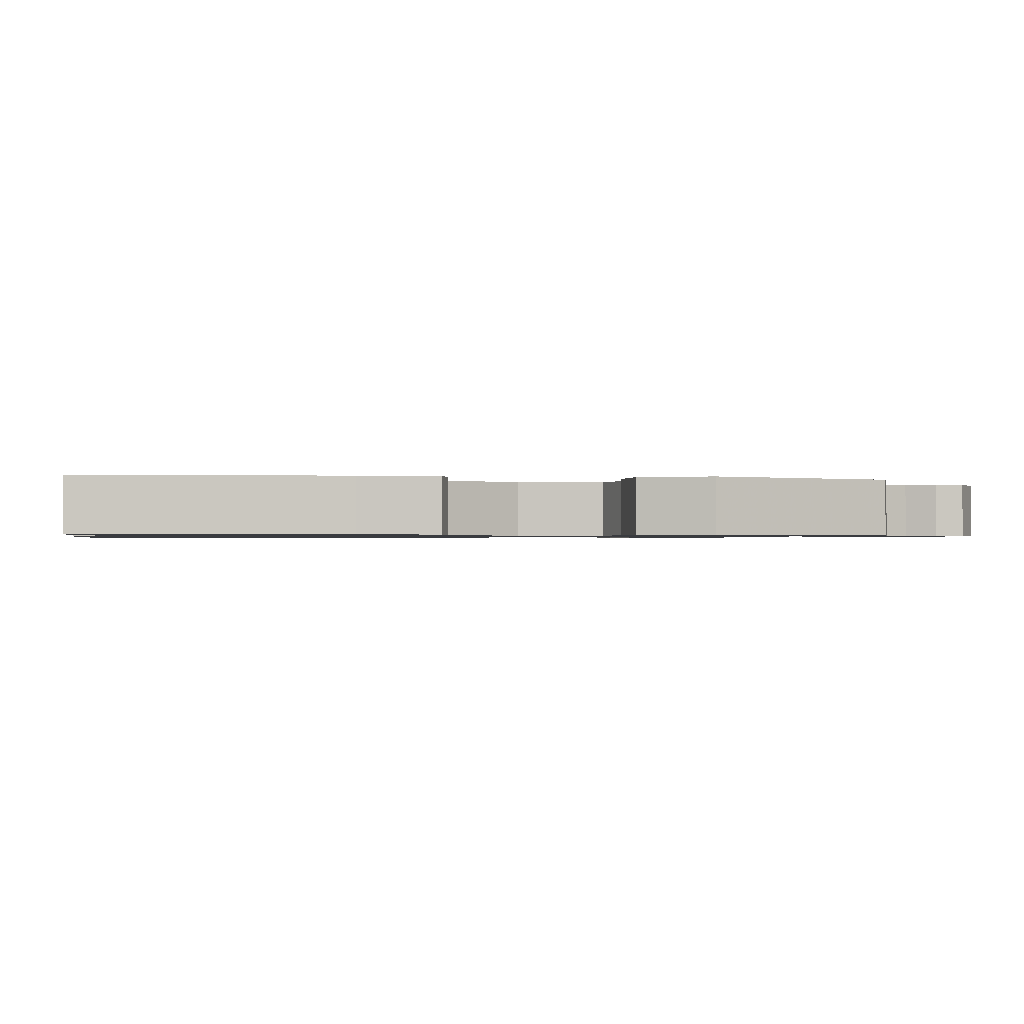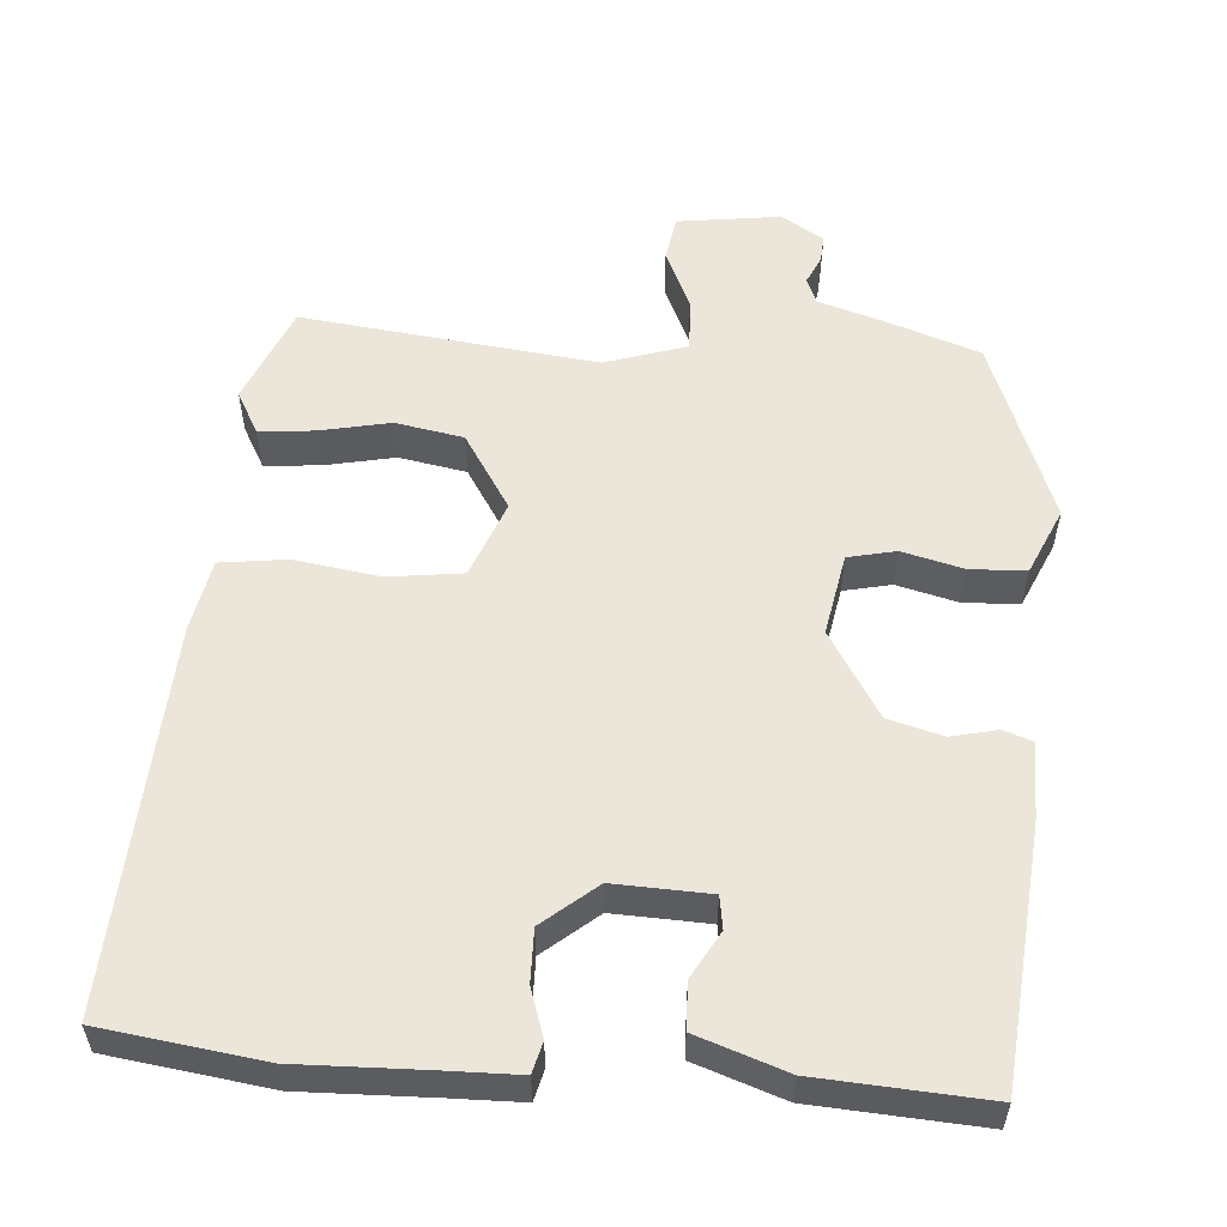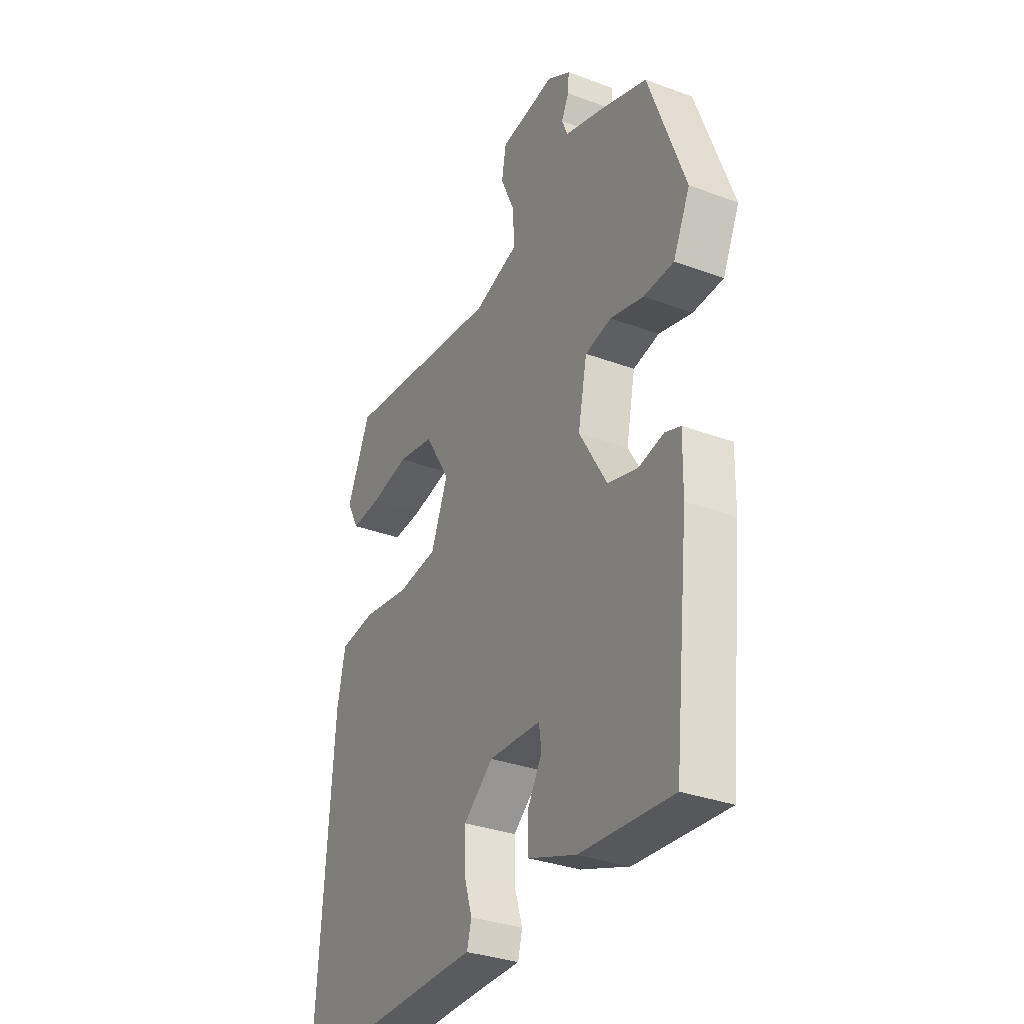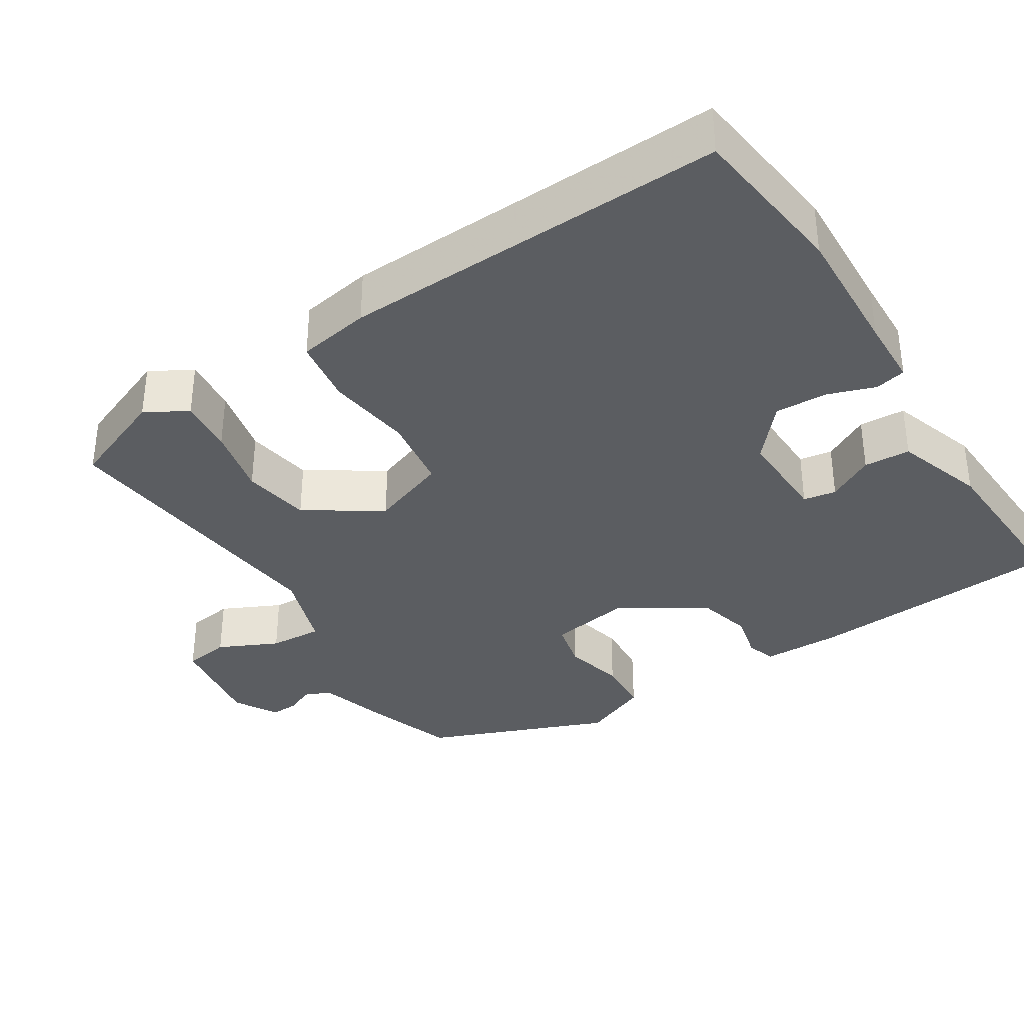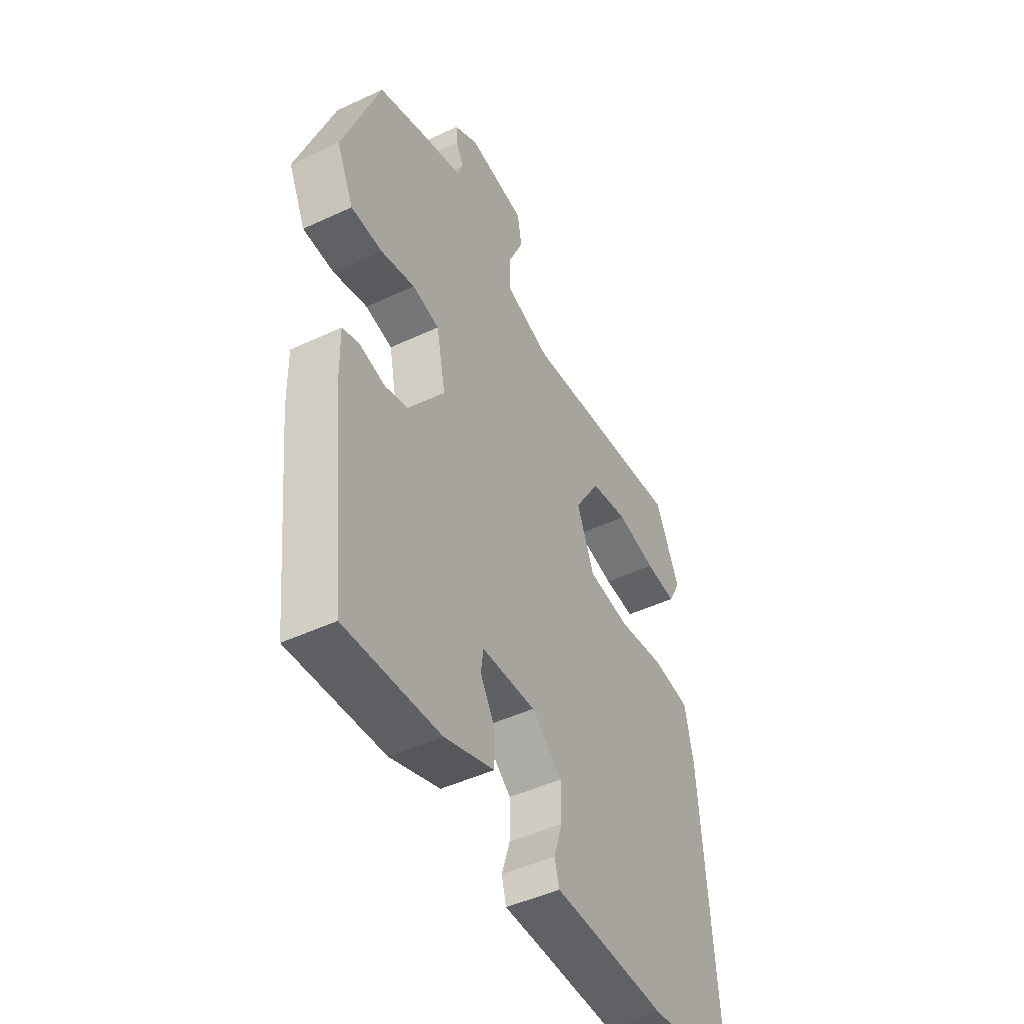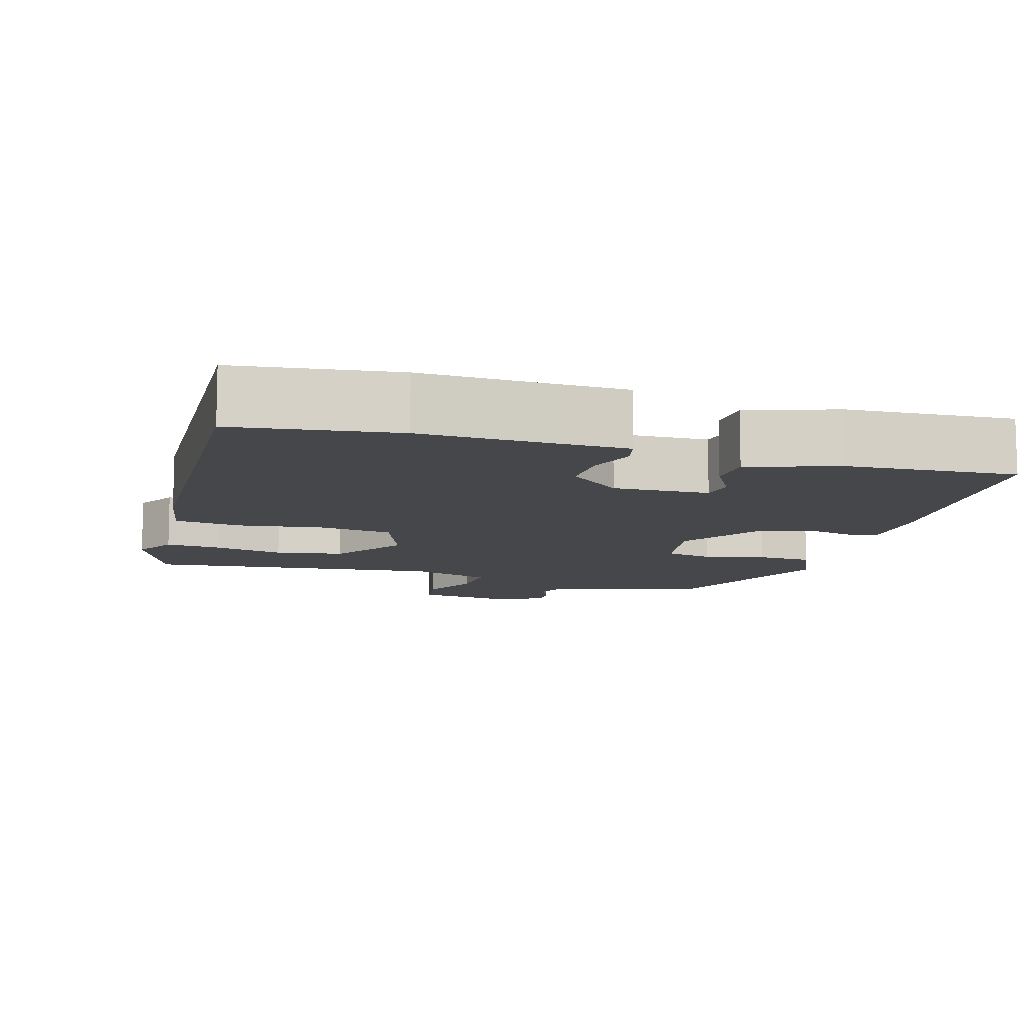
<metadata>
{"format":"obj","ext":"obj","renderer":"f3d","projection":"perspective","resolution":1024,"background":"white","views":[{"elev":-0.9,"azim":-100.1,"up":"+Y"},{"elev":55.6,"azim":-176.7,"up":"+Y"},{"elev":-32.7,"azim":-117.3,"up":"+Z"},{"elev":-35.6,"azim":120.6,"up":"+Y"},{"elev":-47.4,"azim":-62.2,"up":"+Z"},{"elev":-10.3,"azim":162.1,"up":"+Y"}]}
</metadata>
<code>
v -0.434 0.07 -0.525
v -0.471 0.07 -0.182
v -0.473 0.07 -0.08
v -0.435 0.07 -0.066
v -0.373 0.07 -0.079
v -0.301 0.07 -0.058
v -0.233 0.07 0.057
v -0.255 0.07 0.166
v -0.319 0.07 0.179
v -0.4 0.07 0.157
v -0.474 0.07 0.159
v -0.515 0.07 0.247
v -0.426 0.07 0.493
v -0.307 0.07 0.537
v -0.216 0.07 0.567
v -0.202 0.07 0.602
v -0.22 0.07 0.639
v -0.223 0.07 0.676
v -0.166 0.07 0.711
v -0.03 0.07 0.695
v -0.019 0.07 0.634
v -0.054 0.07 0.554
v -0.056 0.07 0.483
v 0.053 0.07 0.45
v 0.445 0.07 0.503
v 0.502 0.07 0.373
v 0.472 0.07 0.316
v 0.398 0.07 0.321
v 0.304 0.07 0.339
v 0.214 0.07 0.321
v 0.152 0.07 0.219
v 0.193 0.07 0.117
v 0.292 0.07 0.106
v 0.406 0.07 0.125
v 0.494 0.07 0.115
v 0.514 0.07 0.019
v 0.55 0.07 -0.492
v 0.337 0.07 -0.525
v 0.16 0.07 -0.523
v 0.069 0.07 -0.523
v 0.058 0.07 -0.482
v 0.078 0.07 -0.418
v 0.078 0.07 -0.348
v 0.006 0.07 -0.29
v -0.121 0.07 -0.297
v -0.127 0.07 -0.341
v -0.091 0.07 -0.402
v -0.092 0.07 -0.464
v -0.21 0.07 -0.507
v -0.434 0 -0.525
v -0.471 0 -0.182
v -0.473 0 -0.08
v -0.435 0 -0.066
v -0.373 0 -0.079
v -0.301 0 -0.058
v -0.233 0 0.057
v -0.255 0 0.166
v -0.319 0 0.179
v -0.4 0 0.157
v -0.474 0 0.159
v -0.515 0 0.247
v -0.426 0 0.493
v -0.307 0 0.537
v -0.216 0 0.567
v -0.202 0 0.602
v -0.22 0 0.639
v -0.223 0 0.676
v -0.166 0 0.711
v -0.03 0 0.695
v -0.019 0 0.634
v -0.054 0 0.554
v -0.056 0 0.483
v 0.053 0 0.45
v 0.445 0 0.503
v 0.502 0 0.373
v 0.472 0 0.316
v 0.398 0 0.321
v 0.304 0 0.339
v 0.214 0 0.321
v 0.152 0 0.219
v 0.193 0 0.117
v 0.292 0 0.106
v 0.406 0 0.125
v 0.494 0 0.115
v 0.514 0 0.019
v 0.55 0 -0.492
v 0.337 0 -0.525
v 0.16 0 -0.523
v 0.069 0 -0.523
v 0.058 0 -0.482
v 0.078 0 -0.418
v 0.078 0 -0.348
v 0.006 0 -0.29
v -0.121 0 -0.297
v -0.127 0 -0.341
v -0.091 0 -0.402
v -0.092 0 -0.464
v -0.21 0 -0.507
f 3 4 5
f 2 3 5
f 1 2 5
f 49 1 5
f 48 49 5
f 47 48 5
f 46 47 5
f 45 46 5 6
f 44 45 6 7
f 43 44 7 8
f 39 40 41 42
f 39 42 43
f 38 39 43
f 37 38 43
f 36 37 43
f 35 36 43
f 34 35 43
f 33 34 43
f 32 33 43 8
f 27 28 29
f 26 27 29
f 25 26 29
f 24 25 29
f 23 24 29 30
f 20 21 22
f 19 20 22
f 18 19 22
f 17 18 22
f 16 17 22
f 15 16 22 23
f 14 15 23
f 13 14 23
f 12 13 23
f 11 12 23
f 10 11 23
f 9 10 23
f 8 9 23
f 32 8 23
f 31 32 23
f 23 30 31
f 54 53 52
f 54 52 51
f 54 51 50
f 54 50 98
f 54 98 97
f 54 97 96
f 54 96 95
f 55 54 95 94
f 56 55 94 93
f 57 56 93 92
f 91 90 89 88
f 92 91 88
f 92 88 87
f 92 87 86
f 92 86 85
f 92 85 84
f 92 84 83
f 92 83 82
f 57 92 82 81
f 78 77 76
f 78 76 75
f 78 75 74
f 78 74 73
f 79 78 73 72
f 71 70 69
f 71 69 68
f 71 68 67
f 71 67 66
f 71 66 65
f 72 71 65 64
f 72 64 63
f 72 63 62
f 72 62 61
f 72 61 60
f 72 60 59
f 72 59 58
f 72 58 57
f 72 57 81
f 72 81 80
f 80 79 72
f 1 50 51 2
f 2 51 52 3
f 3 52 53 4
f 4 53 54 5
f 5 54 55 6
f 6 55 56 7
f 7 56 57 8
f 8 57 58 9
f 9 58 59 10
f 10 59 60 11
f 11 60 61 12
f 12 61 62 13
f 13 62 63 14
f 14 63 64 15
f 15 64 65 16
f 16 65 66 17
f 17 66 67 18
f 18 67 68 19
f 19 68 69 20
f 20 69 70 21
f 21 70 71 22
f 22 71 72 23
f 23 72 73 24
f 24 73 74 25
f 25 74 75 26
f 26 75 76 27
f 27 76 77 28
f 28 77 78 29
f 29 78 79 30
f 30 79 80 31
f 31 80 81 32
f 32 81 82 33
f 33 82 83 34
f 34 83 84 35
f 35 84 85 36
f 36 85 86 37
f 37 86 87 38
f 38 87 88 39
f 39 88 89 40
f 40 89 90 41
f 41 90 91 42
f 42 91 92 43
f 43 92 93 44
f 44 93 94 45
f 45 94 95 46
f 46 95 96 47
f 47 96 97 48
f 48 97 98 49
f 49 98 50 1

</code>
